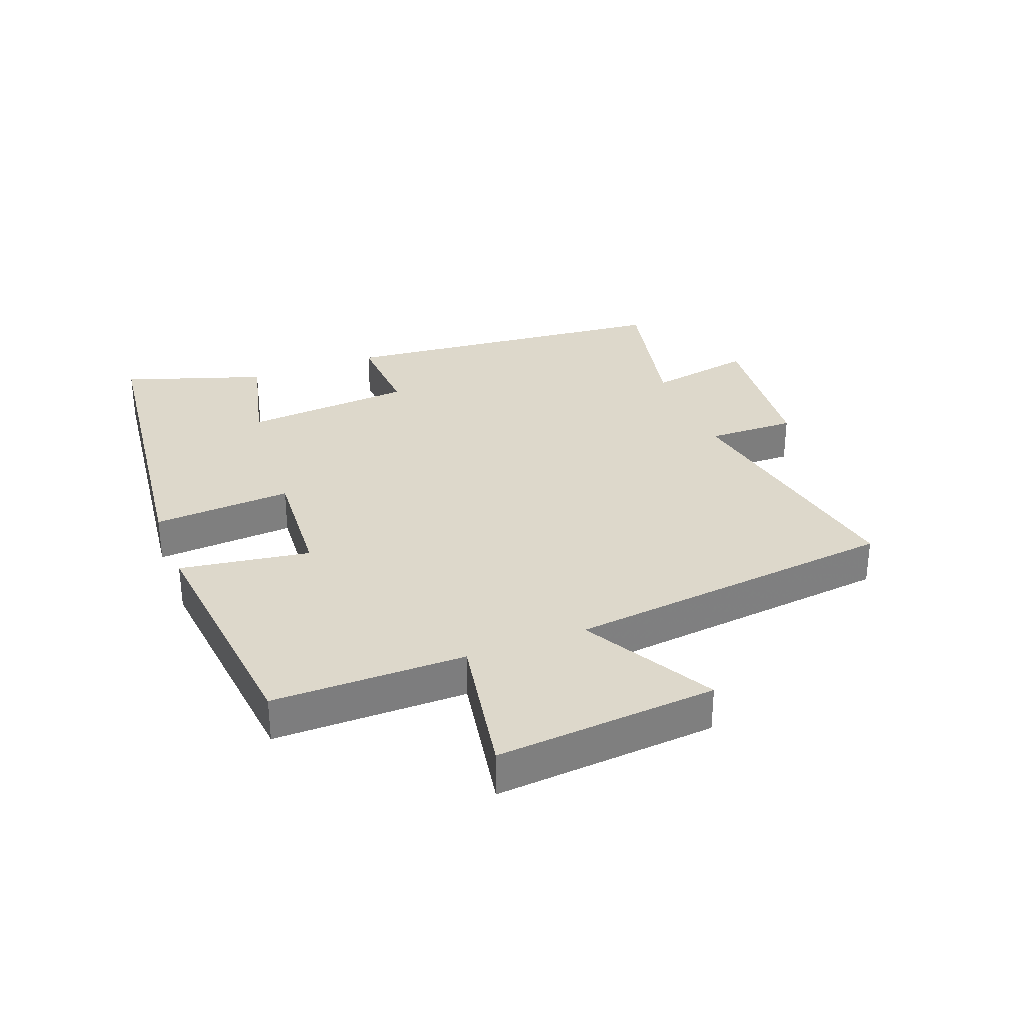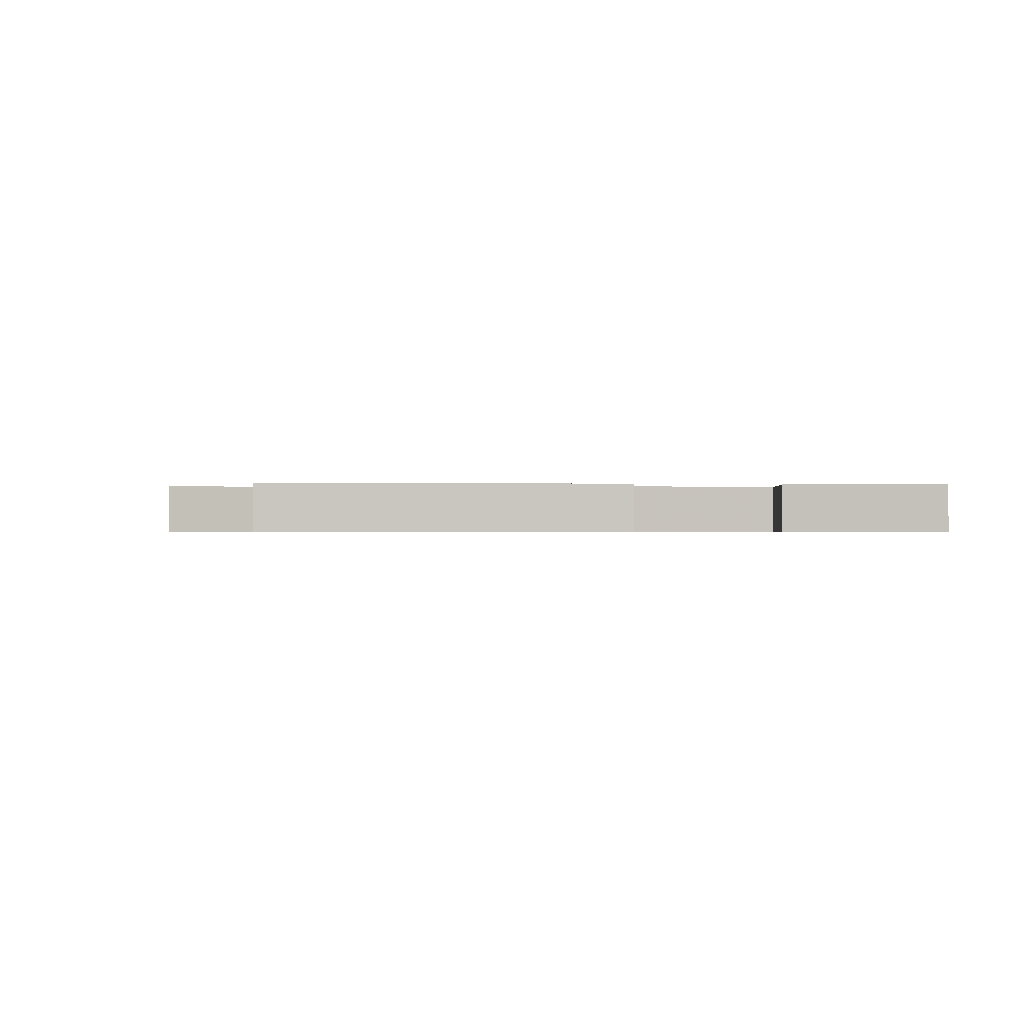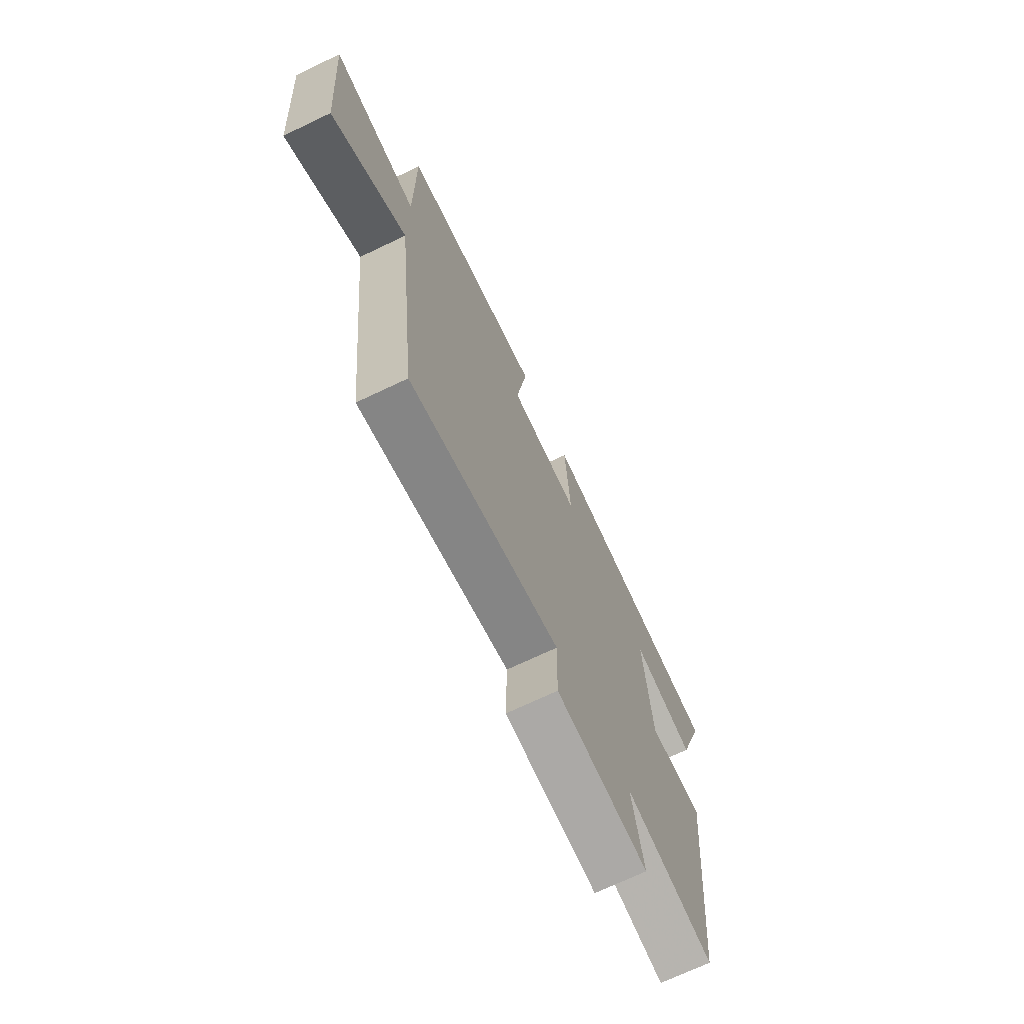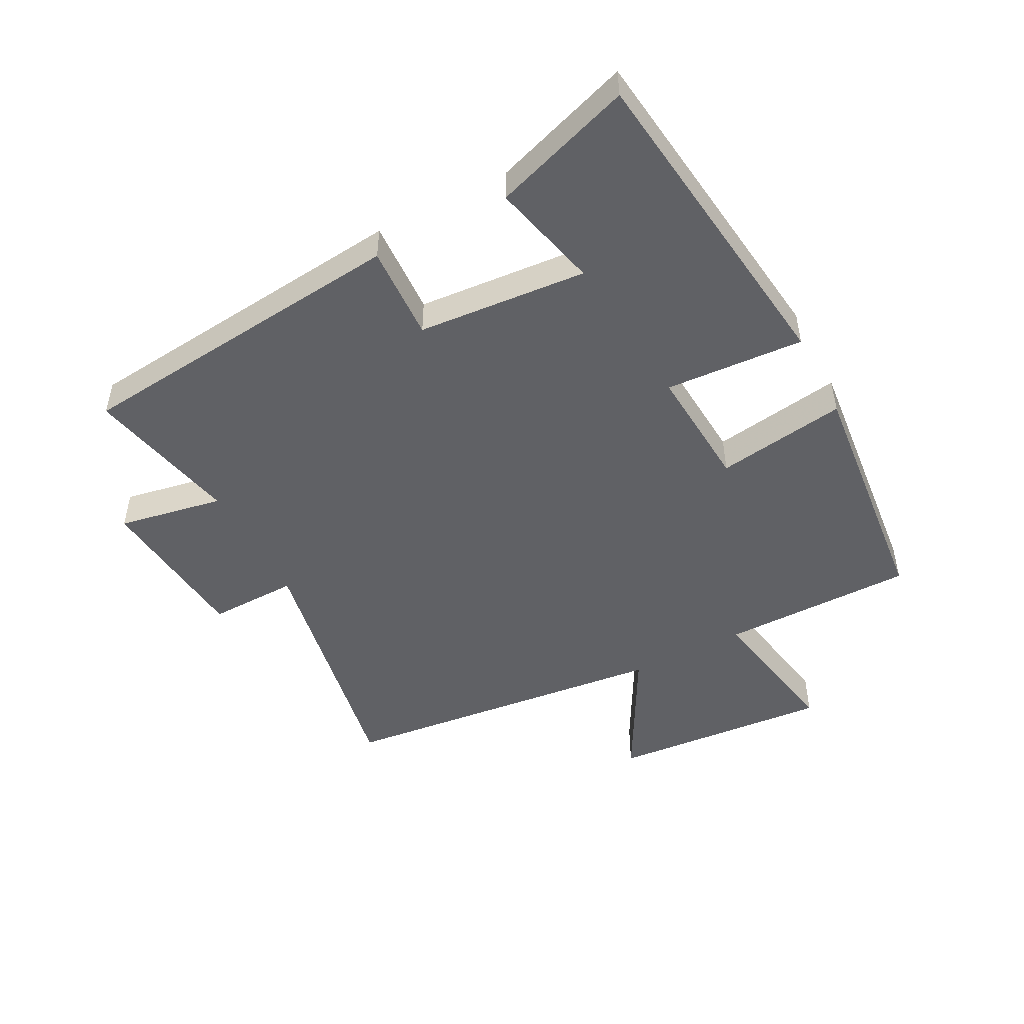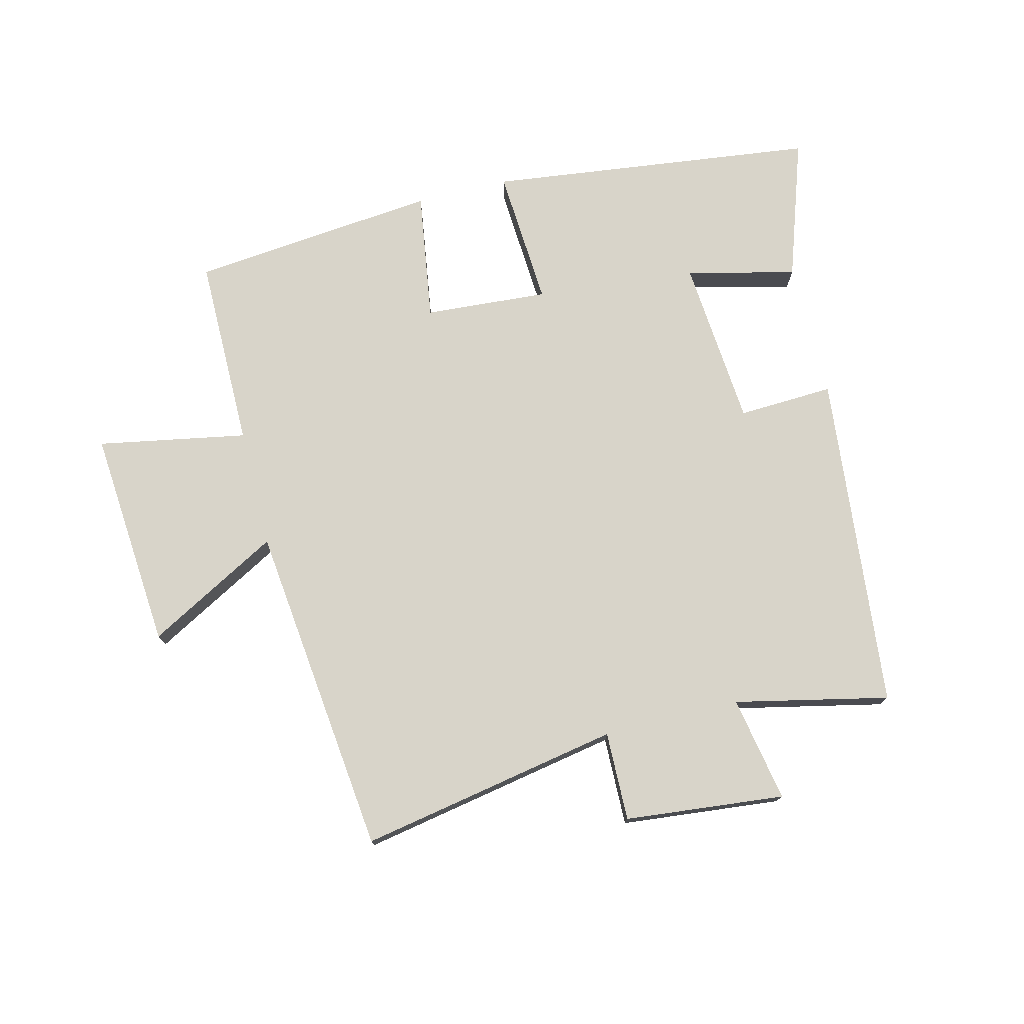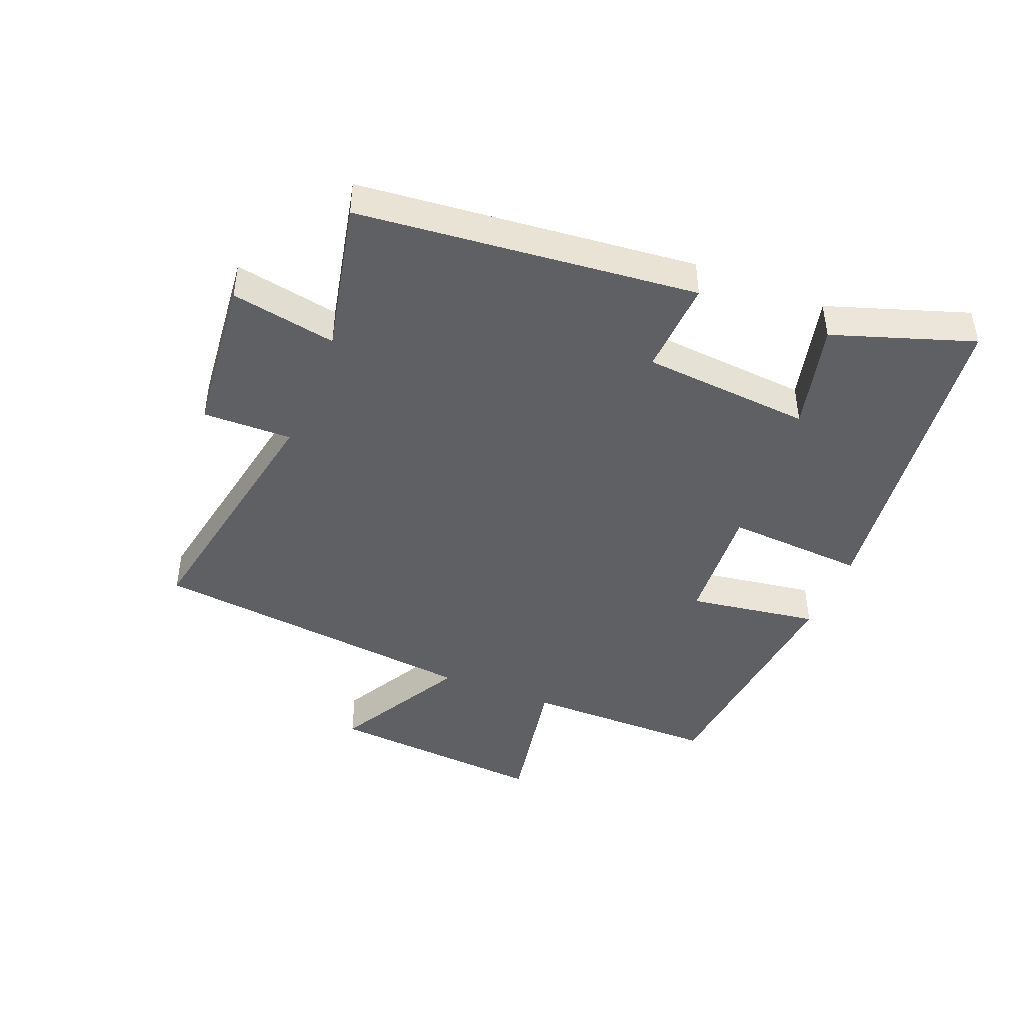
<metadata>
{"format":"obj","ext":"obj","renderer":"f3d","projection":"perspective","resolution":1024,"background":"white","views":[{"elev":31.4,"azim":68.8,"up":"+Y"},{"elev":-0.6,"azim":-100.4,"up":"+Y"},{"elev":-70.8,"azim":115.5,"up":"+Z"},{"elev":-49.0,"azim":-62.3,"up":"+Y"},{"elev":75.5,"azim":166.0,"up":"+Y"},{"elev":-44.5,"azim":-112.0,"up":"+Y"}]}
</metadata>
<code>
v 0.441 0.07 -0.577
v 0.023 0.07 -0.5
v 0.026 0.07 -0.643
v -0.23 0.07 -0.669
v -0.199 0.07 -0.5
v -0.445 0.07 -0.554
v -0.5 0.07 -0.012
v -0.347 0.07 -0.019
v -0.325 0.07 0.253
v -0.5 0.07 0.21
v -0.576 0.07 0.435
v -0.049 0.07 0.5
v -0.063 0.07 0.277
v 0.135 0.07 0.291
v 0.103 0.07 0.5
v 0.5 0.07 0.46
v 0.5 0.07 0.151
v 0.739 0.07 0.195
v 0.711 0.07 -0.159
v 0.5 0.07 -0.043
v 0.441 0 -0.577
v 0.023 0 -0.5
v 0.026 0 -0.643
v -0.23 0 -0.669
v -0.199 0 -0.5
v -0.445 0 -0.554
v -0.5 0 -0.012
v -0.347 0 -0.019
v -0.325 0 0.253
v -0.5 0 0.21
v -0.576 0 0.435
v -0.049 0 0.5
v -0.063 0 0.277
v 0.135 0 0.291
v 0.103 0 0.5
v 0.5 0 0.46
v 0.5 0 0.151
v 0.739 0 0.195
v 0.711 0 -0.159
v 0.5 0 -0.043
f 17 18 19 20
f 17 20 1 2
f 14 15 16 17
f 13 14 17 2
f 11 12 13
f 9 10 11
f 9 11 13
f 8 9 13 2
f 5 6 7 8
f 2 3 4 5
f 2 5 8
f 40 39 38 37
f 22 21 40 37
f 37 36 35 34
f 22 37 34 33
f 33 32 31
f 31 30 29
f 33 31 29
f 22 33 29 28
f 28 27 26 25
f 25 24 23 22
f 28 25 22
f 1 21 22 2
f 2 22 23 3
f 3 23 24 4
f 4 24 25 5
f 5 25 26 6
f 6 26 27 7
f 7 27 28 8
f 8 28 29 9
f 9 29 30 10
f 10 30 31 11
f 11 31 32 12
f 12 32 33 13
f 13 33 34 14
f 14 34 35 15
f 15 35 36 16
f 16 36 37 17
f 17 37 38 18
f 18 38 39 19
f 19 39 40 20
f 20 40 21 1

</code>
